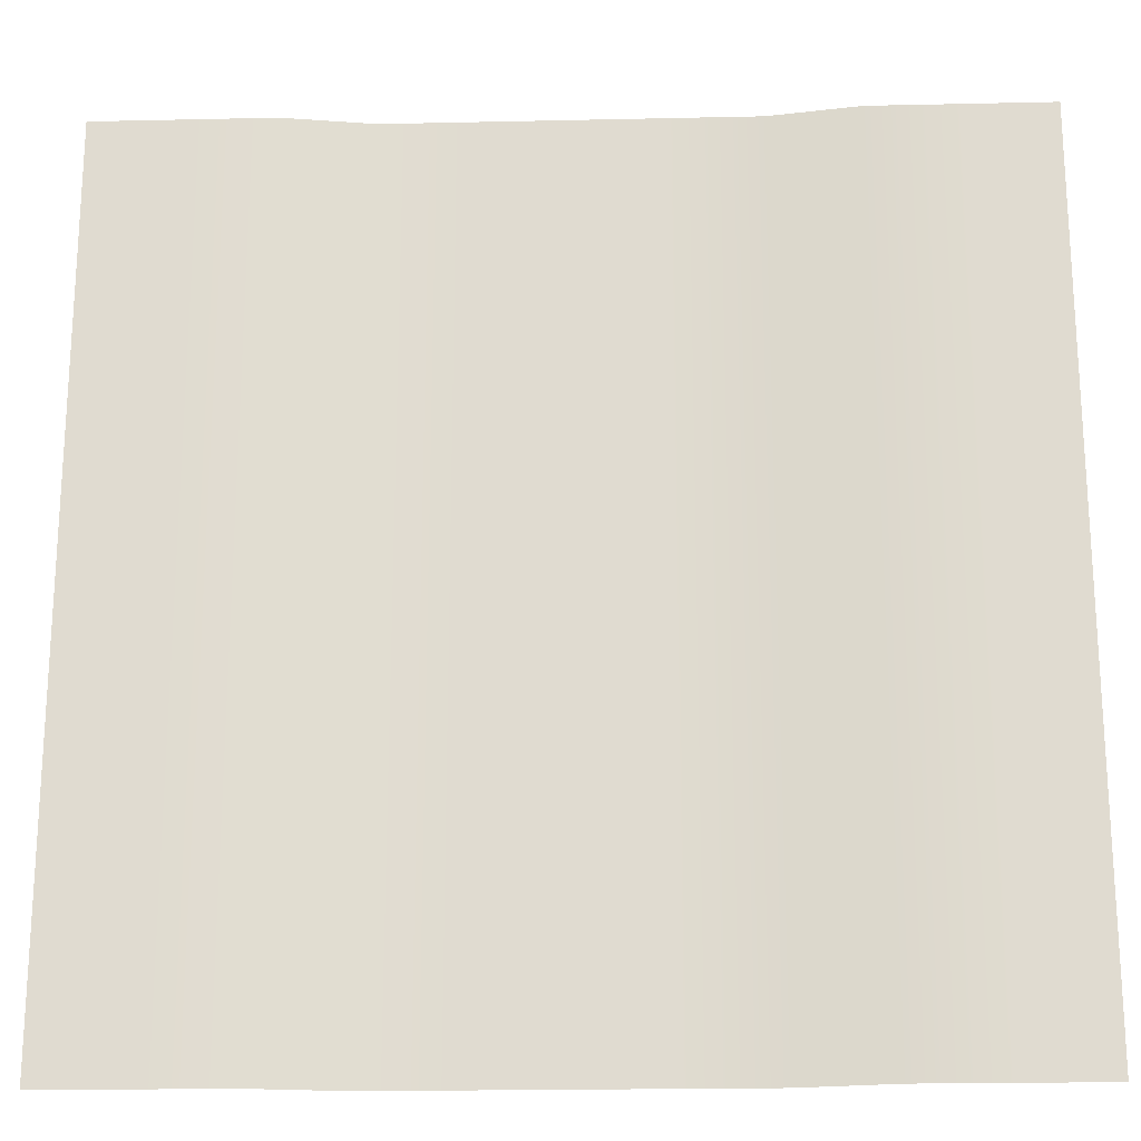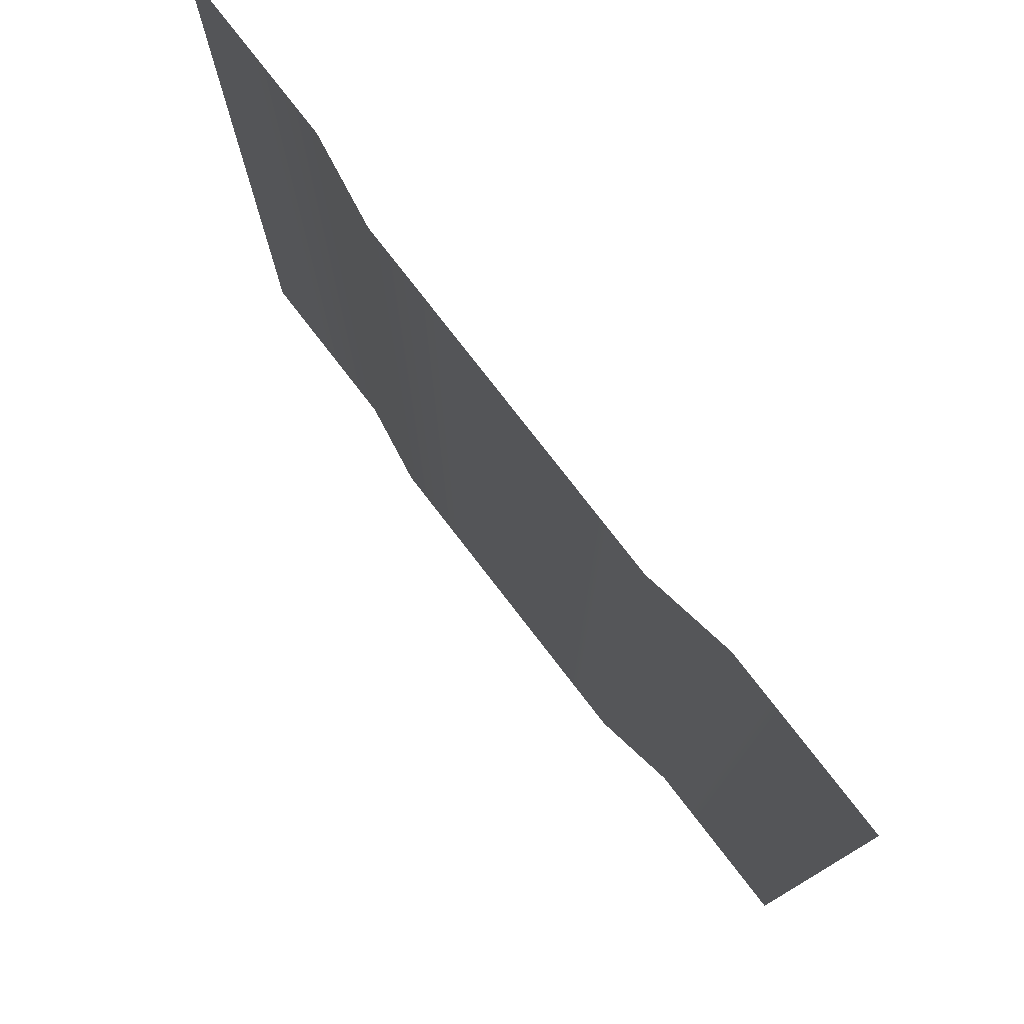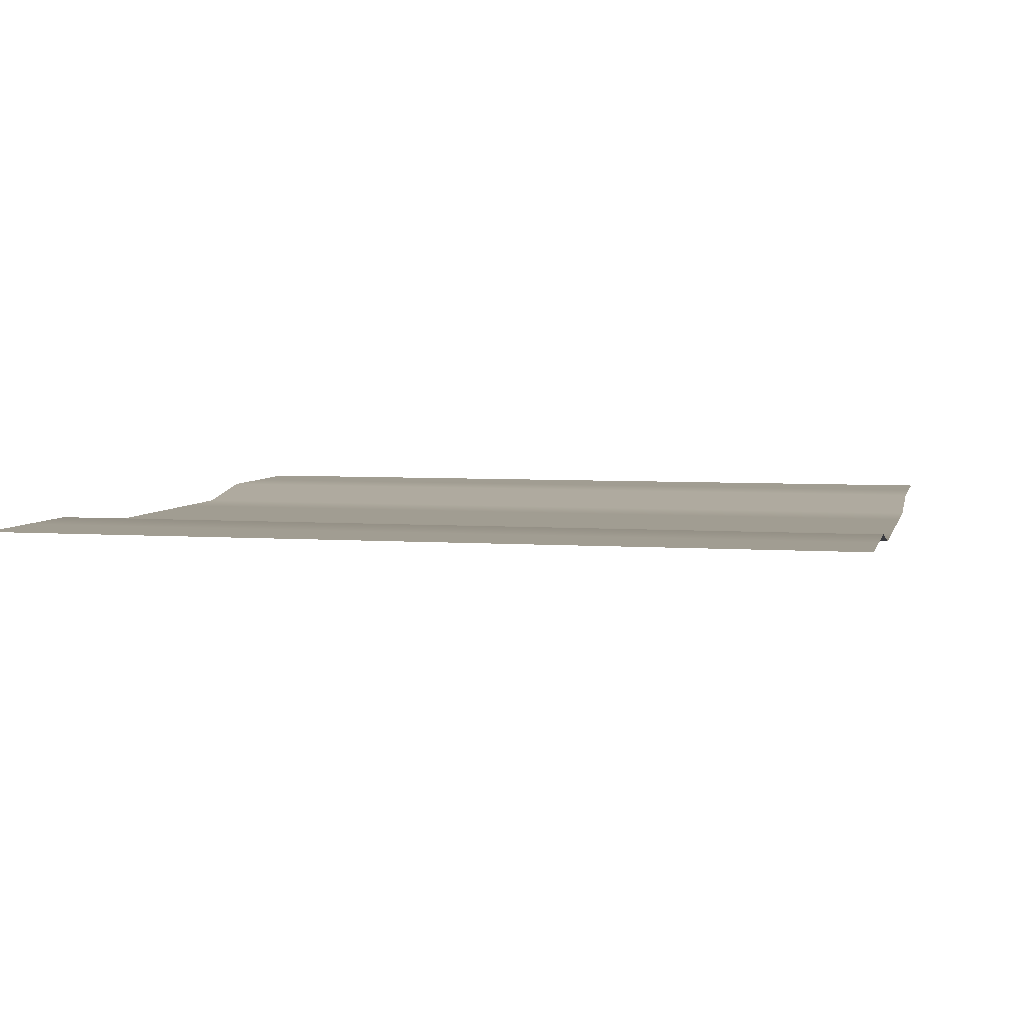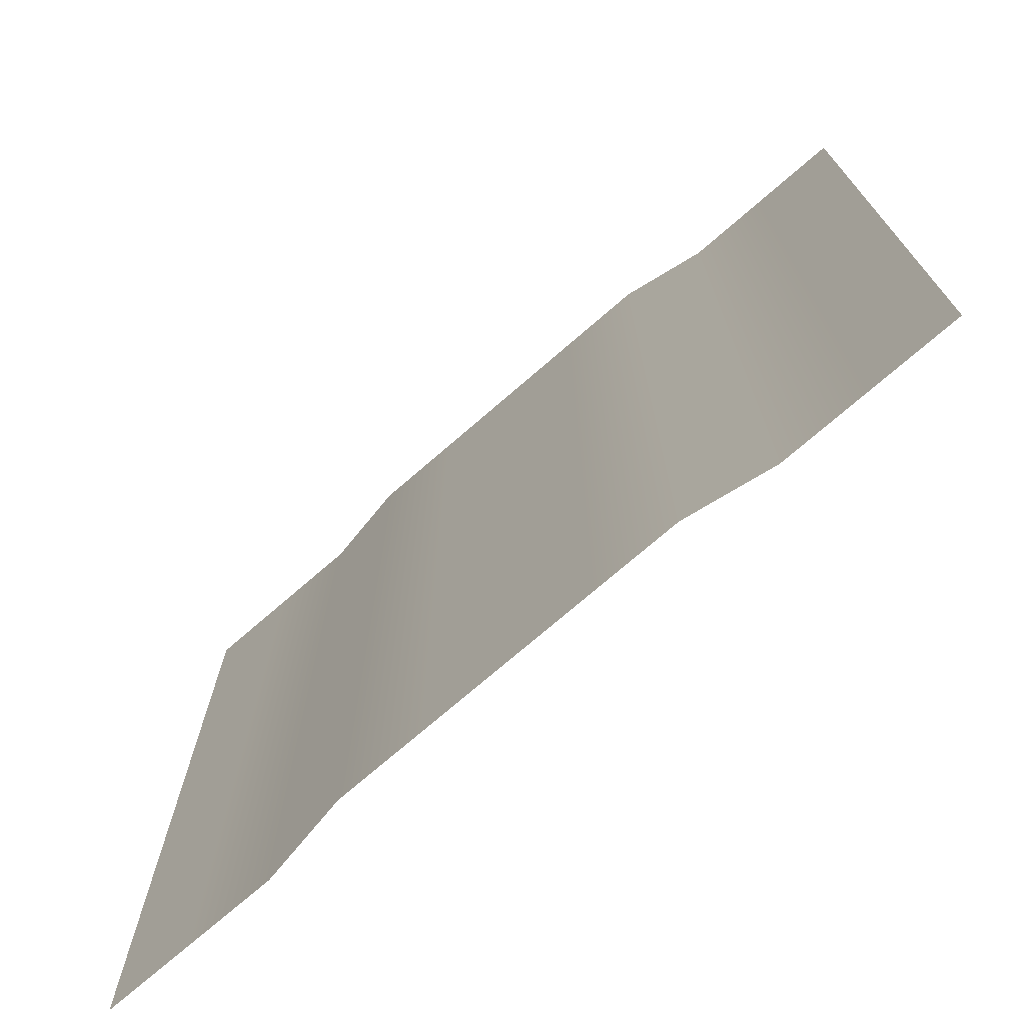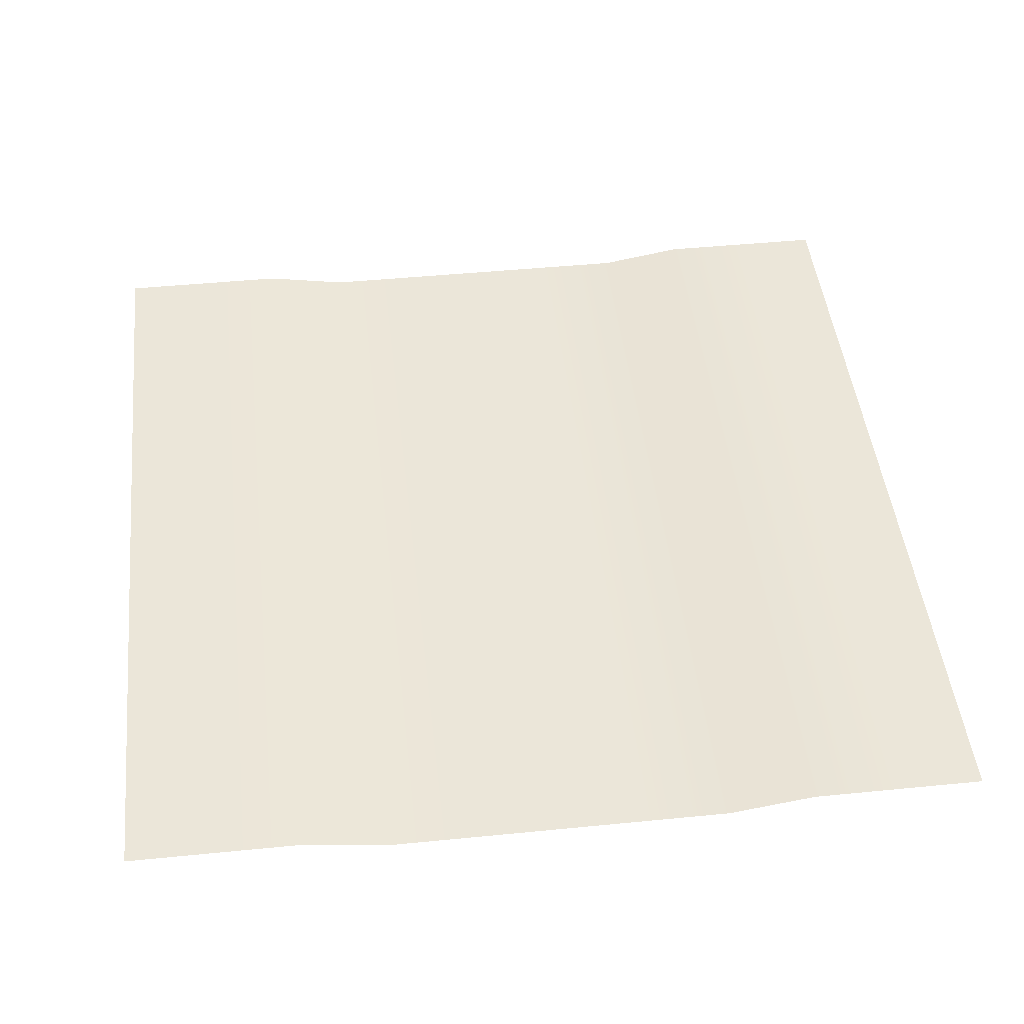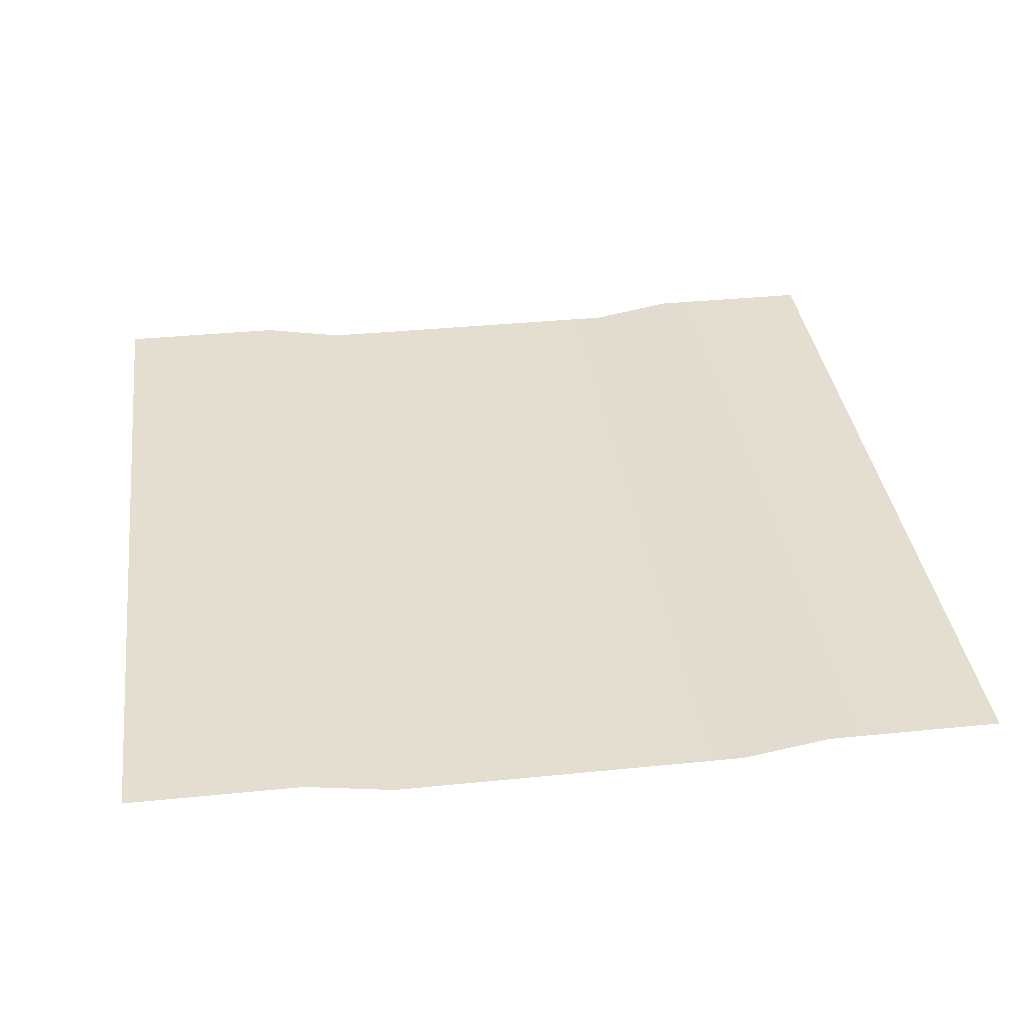
<metadata>
{"format":"obj","ext":"obj","renderer":"f3d","projection":"perspective","resolution":1024,"background":"white","views":[{"elev":-20.7,"azim":-177.7,"up":"+Z"},{"elev":77.8,"azim":52.3,"up":"+Z"},{"elev":4.8,"azim":-76.9,"up":"+Y"},{"elev":-73.7,"azim":40.9,"up":"+Z"},{"elev":46.9,"azim":173.6,"up":"+Y"},{"elev":35.7,"azim":172.4,"up":"+Y"}]}
</metadata>
<code>
g default
v -3 0.1031 3
v -2.4 0.1031 3
v -1.8 0.1031 3
v -1.2 -0 3
v -0.6 -0 3
v 0 -0 3
v 0.6 -0 3
v 1.2 -0 3
v 1.8 0.1031 3
v 2.4 0.1031 3
v 3 0.1031 3
v -3 0.1031 2.4
v -2.4 0.1031 2.4
v -1.8 0.1031 2.4
v -1.2 -0 2.4
v -0.6 -0 2.4
v 0 -0 2.4
v 0.6 -0 2.4
v 1.2 -0 2.4
v 1.8 0.1031 2.4
v 2.4 0.1031 2.4
v 3 0.1031 2.4
v -3 0.1031 1.8
v -2.4 0.1031 1.8
v -1.8 0.1031 1.8
v -1.2 -0 1.8
v -0.6 -0 1.8
v 0 -0 1.8
v 0.6 -0 1.8
v 1.2 -0 1.8
v 1.8 0.1031 1.8
v 2.4 0.1031 1.8
v 3 0.1031 1.8
v -3 0.1031 1.2
v -2.4 0.1031 1.2
v -1.8 0.1031 1.2
v -1.2 -0 1.2
v -0.6 -0 1.2
v 0 -0 1.2
v 0.6 -0 1.2
v 1.2 -0 1.2
v 1.8 0.1031 1.2
v 2.4 0.1031 1.2
v 3 0.1031 1.2
v -3 0.1031 0.6
v -2.4 0.1031 0.6
v -1.8 0.1031 0.6
v -1.2 -0 0.6
v -0.6 -0 0.6
v 0 -0 0.6
v 0.6 -0 0.6
v 1.2 -0 0.6
v 1.8 0.1031 0.6
v 2.4 0.1031 0.6
v 3 0.1031 0.6
v -3 0.1031 0
v -2.4 0.1031 0
v -1.8 0.1031 0
v -1.2 0 0
v -0.6 0 0
v 0 0 0
v 0.6 0 0
v 1.2 0 0
v 1.8 0.1031 0
v 2.4 0.1031 0
v 3 0.1031 0
v -3 0.1031 -0.6
v -2.4 0.1031 -0.6
v -1.8 0.1031 -0.6
v -1.2 0 -0.6
v -0.6 0 -0.6
v 0 0 -0.6
v 0.6 0 -0.6
v 1.2 0 -0.6
v 1.8 0.1031 -0.6
v 2.4 0.1031 -0.6
v 3 0.1031 -0.6
v -3 0.1031 -1.2
v -2.4 0.1031 -1.2
v -1.8 0.1031 -1.2
v -1.2 0 -1.2
v -0.6 0 -1.2
v 0 0 -1.2
v 0.6 0 -1.2
v 1.2 0 -1.2
v 1.8 0.1031 -1.2
v 2.4 0.1031 -1.2
v 3 0.1031 -1.2
v -3 0.1031 -1.8
v -2.4 0.1031 -1.8
v -1.8 0.1031 -1.8
v -1.2 0 -1.8
v -0.6 0 -1.8
v 0 0 -1.8
v 0.6 0 -1.8
v 1.2 0 -1.8
v 1.8 0.1031 -1.8
v 2.4 0.1031 -1.8
v 3 0.1031 -1.8
v -3 0.1031 -2.4
v -2.4 0.1031 -2.4
v -1.8 0.1031 -2.4
v -1.2 0 -2.4
v -0.6 0 -2.4
v 0 0 -2.4
v 0.6 0 -2.4
v 1.2 0 -2.4
v 1.8 0.1031 -2.4
v 2.4 0.1031 -2.4
v 3 0.1031 -2.4
v -3 0.1031 -3
v -2.4 0.1031 -3
v -1.8 0.1031 -3
v -1.2 0 -3
v -0.6 0 -3
v 0 0 -3
v 0.6 0 -3
v 1.2 0 -3
v 1.8 0.1031 -3
v 2.4 0.1031 -3
v 3 0.1031 -3
g ground_straightPath_geo
f 1 2 13 12
f 2 3 14 13
f 3 4 15 14
f 4 5 16 15
f 5 6 17 16
f 6 7 18 17
f 7 8 19 18
f 8 9 20 19
f 9 10 21 20
f 10 11 22 21
f 12 13 24 23
f 13 14 25 24
f 14 15 26 25
f 15 16 27 26
f 16 17 28 27
f 17 18 29 28
f 18 19 30 29
f 19 20 31 30
f 20 21 32 31
f 21 22 33 32
f 23 24 35 34
f 24 25 36 35
f 25 26 37 36
f 26 27 38 37
f 27 28 39 38
f 28 29 40 39
f 29 30 41 40
f 30 31 42 41
f 31 32 43 42
f 32 33 44 43
f 34 35 46 45
f 35 36 47 46
f 36 37 48 47
f 37 38 49 48
f 38 39 50 49
f 39 40 51 50
f 40 41 52 51
f 41 42 53 52
f 42 43 54 53
f 43 44 55 54
f 45 46 57 56
f 46 47 58 57
f 47 48 59 58
f 48 49 60 59
f 49 50 61 60
f 50 51 62 61
f 51 52 63 62
f 52 53 64 63
f 53 54 65 64
f 54 55 66 65
f 56 57 68 67
f 57 58 69 68
f 58 59 70 69
f 59 60 71 70
f 60 61 72 71
f 61 62 73 72
f 62 63 74 73
f 63 64 75 74
f 64 65 76 75
f 65 66 77 76
f 67 68 79 78
f 68 69 80 79
f 69 70 81 80
f 70 71 82 81
f 71 72 83 82
f 72 73 84 83
f 73 74 85 84
f 74 75 86 85
f 75 76 87 86
f 76 77 88 87
f 78 79 90 89
f 79 80 91 90
f 80 81 92 91
f 81 82 93 92
f 82 83 94 93
f 83 84 95 94
f 84 85 96 95
f 85 86 97 96
f 86 87 98 97
f 87 88 99 98
f 89 90 101 100
f 90 91 102 101
f 91 92 103 102
f 92 93 104 103
f 93 94 105 104
f 94 95 106 105
f 95 96 107 106
f 96 97 108 107
f 97 98 109 108
f 98 99 110 109
f 100 101 112 111
f 101 102 113 112
f 102 103 114 113
f 103 104 115 114
f 104 105 116 115
f 105 106 117 116
f 106 107 118 117
f 107 108 119 118
f 108 109 120 119
f 109 110 121 120

</code>
